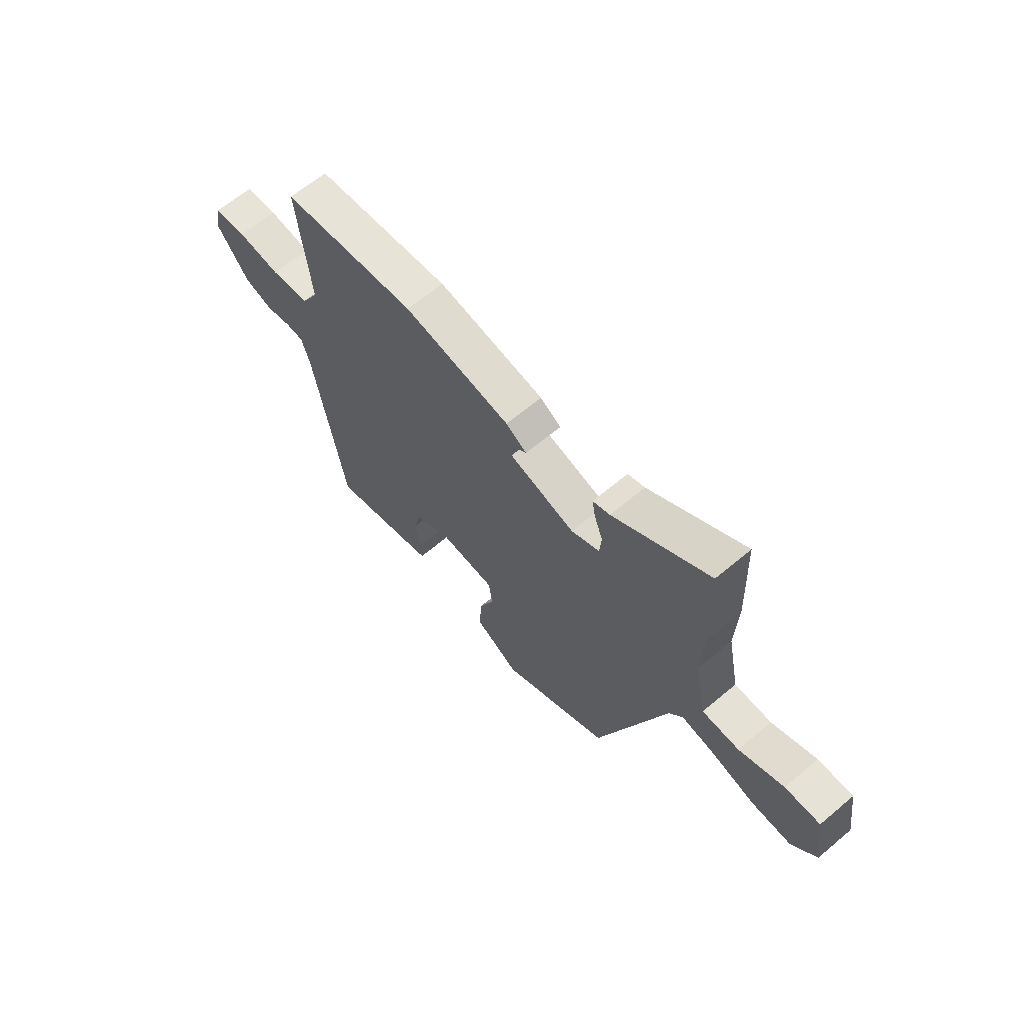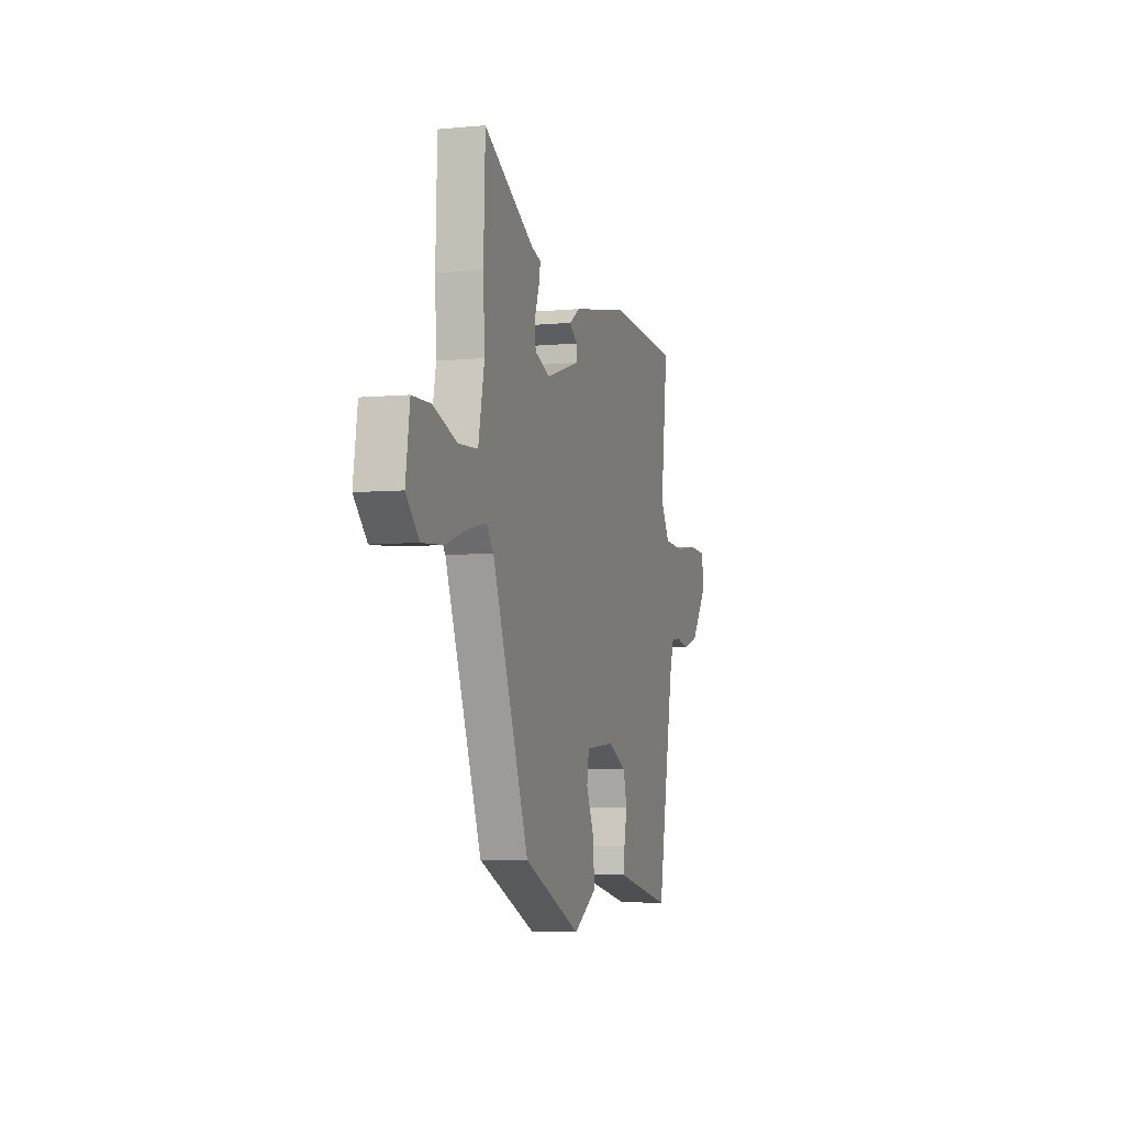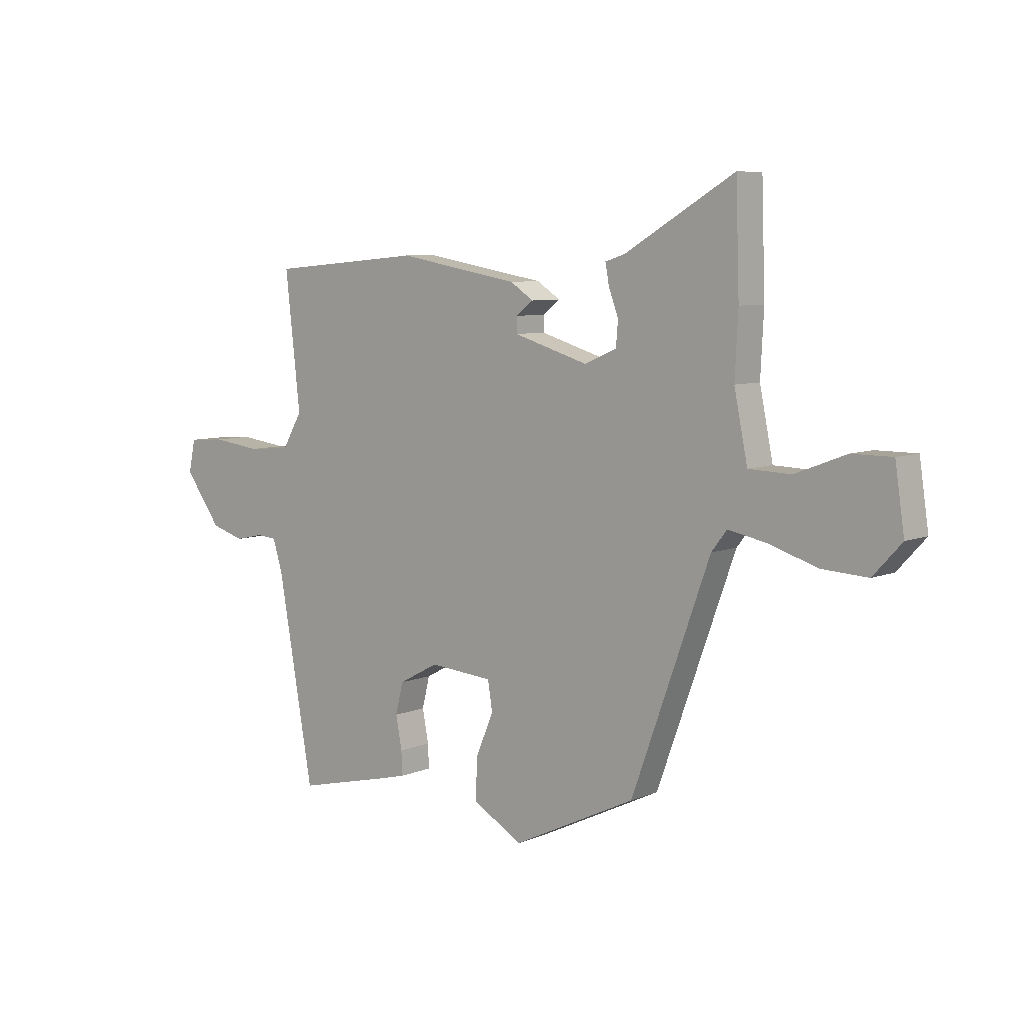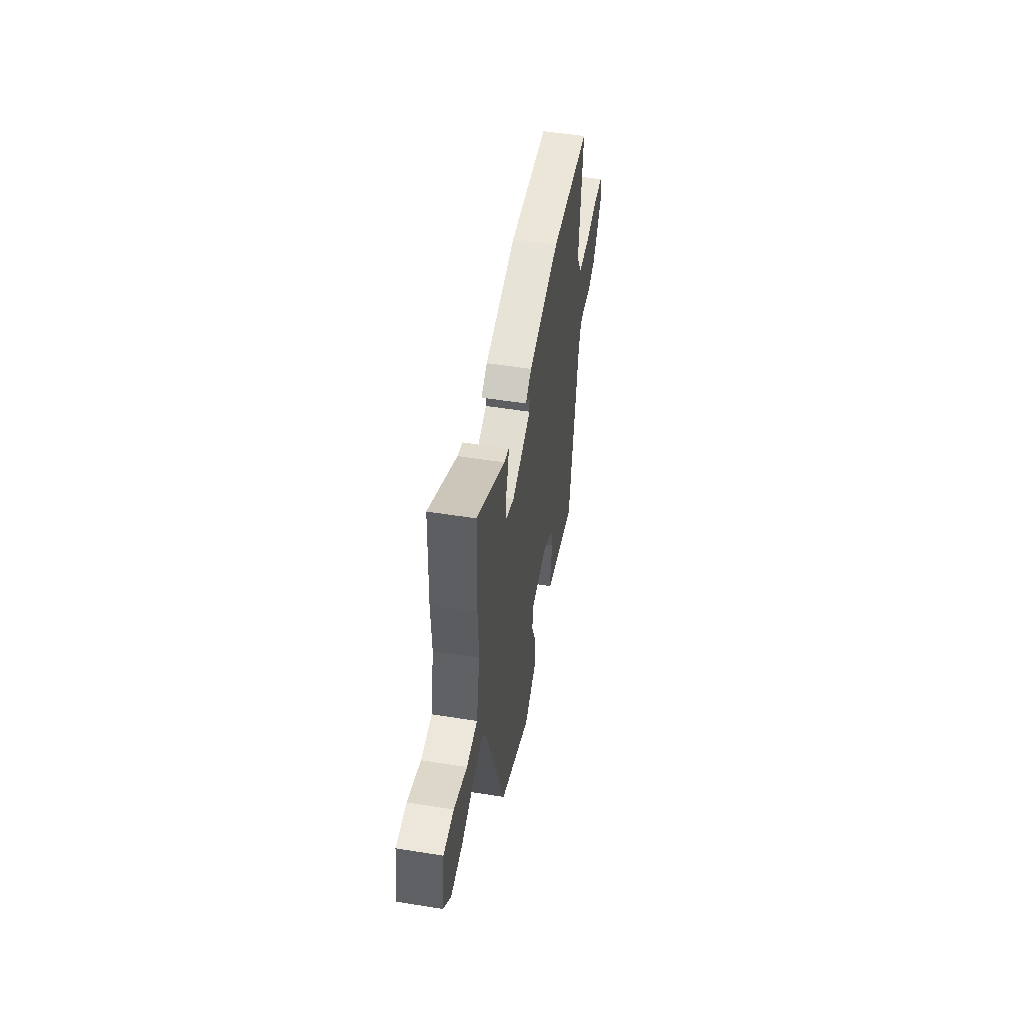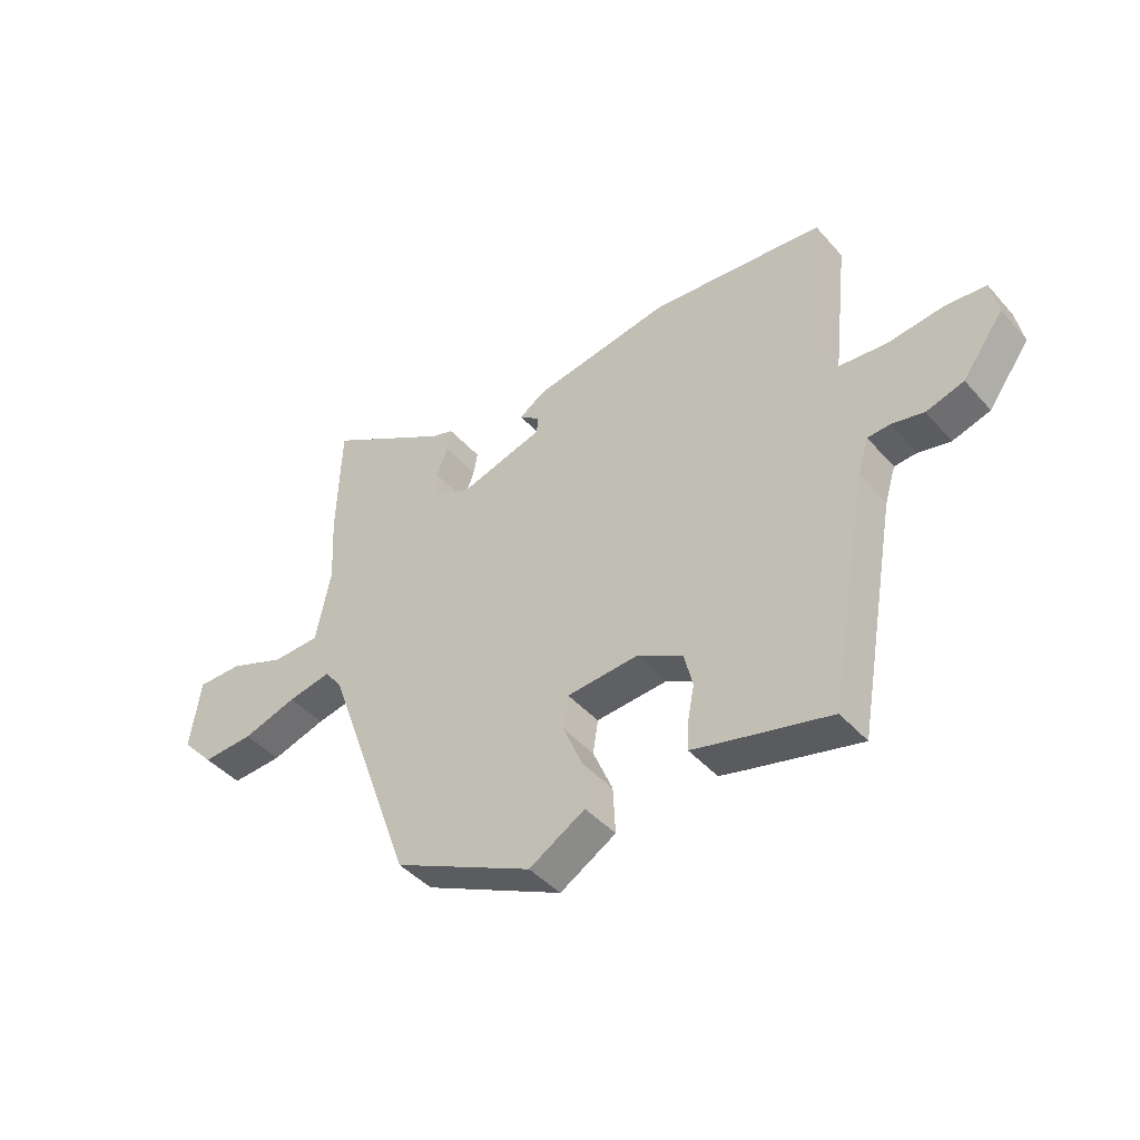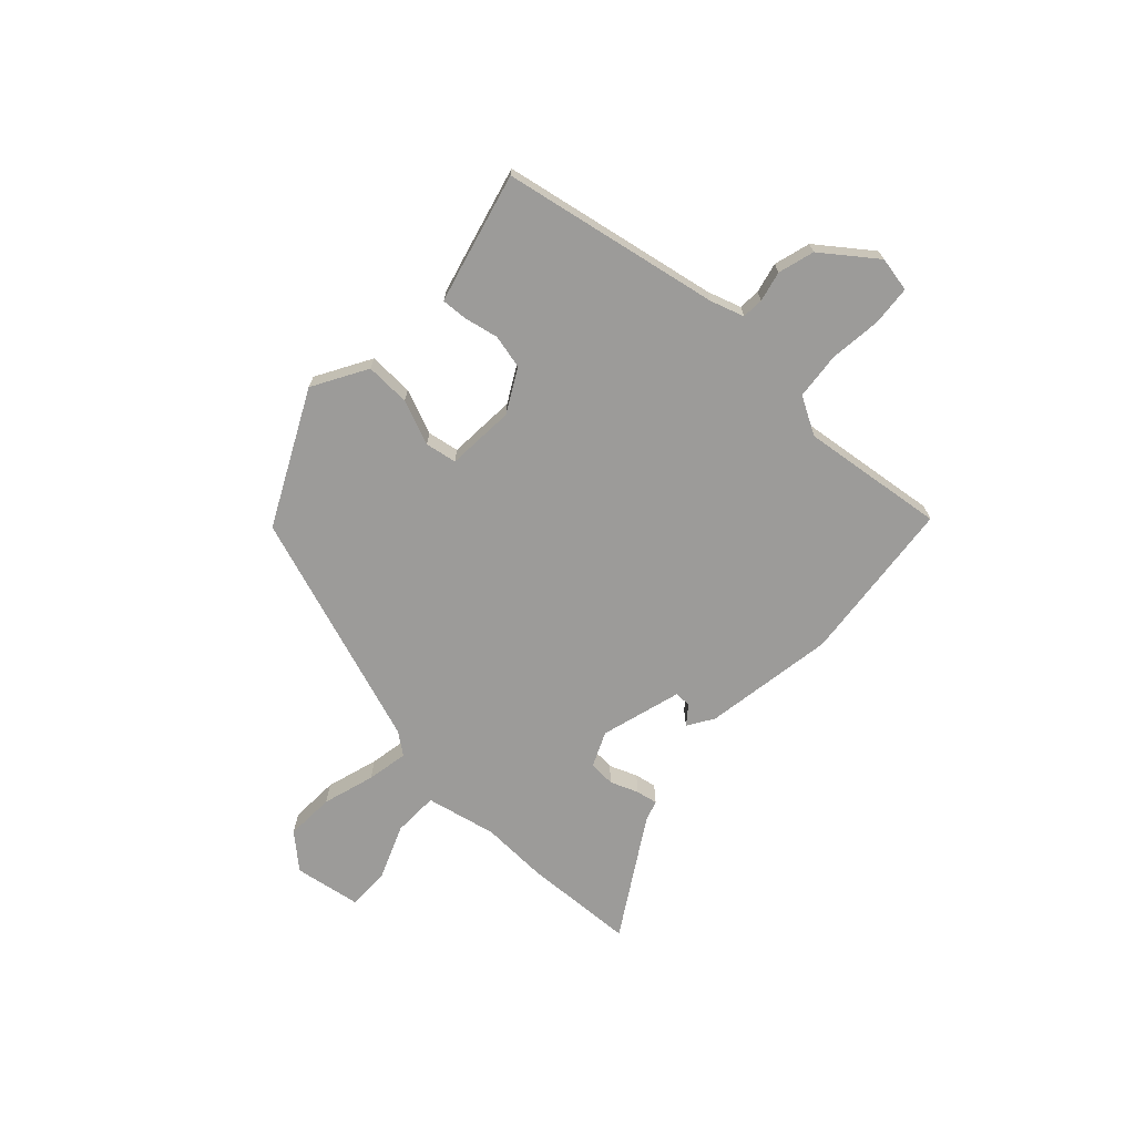
<metadata>
{"format":"obj","ext":"obj","renderer":"f3d","projection":"perspective","resolution":1024,"background":"white","views":[{"elev":63.4,"azim":49.6,"up":"+Z"},{"elev":-4.9,"azim":107.0,"up":"+Z"},{"elev":7.2,"azim":40.4,"up":"+Z"},{"elev":50.5,"azim":100.0,"up":"+Z"},{"elev":-43.3,"azim":-142.2,"up":"+Z"},{"elev":-69.8,"azim":-132.1,"up":"+Y"}]}
</metadata>
<code>
v 0.497 0.07 0.584
v 0.504 0.07 0.381
v 0.498 0.07 0.26
v 0.524 0.07 0.132
v 0.606 0.07 0.129
v 0.705 0.07 0.167
v 0.783 0.07 0.167
v 0.801 0.07 0.045
v 0.746 0.07 -0.015
v 0.657 0.07 -0.01
v 0.563 0.07 0.02
v 0.488 0.07 0.035
v 0.458 0.07 -0.004
v 0.305 0.07 -0.427
v 0.064 0.07 -0.543
v -0.033 0.07 -0.485
v -0.029 0.07 -0.404
v 0.005 0.07 -0.324
v -0.004 0.07 -0.267
v -0.128 0.07 -0.257
v -0.206 0.07 -0.299
v -0.221 0.07 -0.36
v -0.209 0.07 -0.423
v -0.207 0.07 -0.469
v -0.254 0.07 -0.481
v -0.443 0.07 -0.526
v -0.512 0.07 -0.132
v -0.531 0.07 -0.071
v -0.57 0.07 -0.068
v -0.625 0.07 -0.08
v -0.69 0.07 -0.06
v -0.761 0.07 0.037
v -0.748 0.07 0.1
v -0.677 0.07 0.105
v -0.582 0.07 0.093
v -0.498 0.07 0.1
v -0.459 0.07 0.167
v -0.488 0.07 0.427
v -0.189 0.07 0.453
v 0.048 0.07 0.411
v 0.094 0.07 0.381
v 0.06 0.07 0.355
v 0.06 0.07 0.325
v 0.205 0.07 0.281
v 0.268 0.07 0.308
v 0.272 0.07 0.356
v 0.253 0.07 0.407
v 0.246 0.07 0.446
v 0.284 0.07 0.458
v 0.497 0 0.584
v 0.504 0 0.381
v 0.498 0 0.26
v 0.524 0 0.132
v 0.606 0 0.129
v 0.705 0 0.167
v 0.783 0 0.167
v 0.801 0 0.045
v 0.746 0 -0.015
v 0.657 0 -0.01
v 0.563 0 0.02
v 0.488 0 0.035
v 0.458 0 -0.004
v 0.305 0 -0.427
v 0.064 0 -0.543
v -0.033 0 -0.485
v -0.029 0 -0.404
v 0.005 0 -0.324
v -0.004 0 -0.267
v -0.128 0 -0.257
v -0.206 0 -0.299
v -0.221 0 -0.36
v -0.209 0 -0.423
v -0.207 0 -0.469
v -0.254 0 -0.481
v -0.443 0 -0.526
v -0.512 0 -0.132
v -0.531 0 -0.071
v -0.57 0 -0.068
v -0.625 0 -0.08
v -0.69 0 -0.06
v -0.761 0 0.037
v -0.748 0 0.1
v -0.677 0 0.105
v -0.582 0 0.093
v -0.498 0 0.1
v -0.459 0 0.167
v -0.488 0 0.427
v -0.189 0 0.453
v 0.048 0 0.411
v 0.094 0 0.381
v 0.06 0 0.355
v 0.06 0 0.325
v 0.205 0 0.281
v 0.268 0 0.308
v 0.272 0 0.356
v 0.253 0 0.407
v 0.246 0 0.446
v 0.284 0 0.458
f 46 47 48 49
f 45 46 49 1
f 39 40 41 42
f 37 38 39 42
f 36 37 42 43
f 32 33 34 35
f 32 35 36
f 29 30 31 32
f 28 29 32 36
f 27 28 36 43
f 22 23 24 25
f 21 22 25 26
f 15 16 17 18
f 13 14 15 18
f 12 13 18 19
f 8 9 10 11
f 8 11 12
f 5 6 7 8
f 4 5 8 12
f 3 4 12 19
f 45 1 2 3
f 44 45 3 19
f 43 44 19 20
f 21 26 27 43
f 20 21 43
f 98 97 96 95
f 50 98 95 94
f 91 90 89 88
f 91 88 87 86
f 92 91 86 85
f 84 83 82 81
f 85 84 81
f 81 80 79 78
f 85 81 78 77
f 92 85 77 76
f 74 73 72 71
f 75 74 71 70
f 67 66 65 64
f 67 64 63 62
f 68 67 62 61
f 60 59 58 57
f 61 60 57
f 57 56 55 54
f 61 57 54 53
f 68 61 53 52
f 52 51 50 94
f 68 52 94 93
f 69 68 93 92
f 92 76 75 70
f 92 70 69
f 1 50 51 2
f 2 51 52 3
f 3 52 53 4
f 4 53 54 5
f 5 54 55 6
f 6 55 56 7
f 7 56 57 8
f 8 57 58 9
f 9 58 59 10
f 10 59 60 11
f 11 60 61 12
f 12 61 62 13
f 13 62 63 14
f 14 63 64 15
f 15 64 65 16
f 16 65 66 17
f 17 66 67 18
f 18 67 68 19
f 19 68 69 20
f 20 69 70 21
f 21 70 71 22
f 22 71 72 23
f 23 72 73 24
f 24 73 74 25
f 25 74 75 26
f 26 75 76 27
f 27 76 77 28
f 28 77 78 29
f 29 78 79 30
f 30 79 80 31
f 31 80 81 32
f 32 81 82 33
f 33 82 83 34
f 34 83 84 35
f 35 84 85 36
f 36 85 86 37
f 37 86 87 38
f 38 87 88 39
f 39 88 89 40
f 40 89 90 41
f 41 90 91 42
f 42 91 92 43
f 43 92 93 44
f 44 93 94 45
f 45 94 95 46
f 46 95 96 47
f 47 96 97 48
f 48 97 98 49
f 49 98 50 1

</code>
